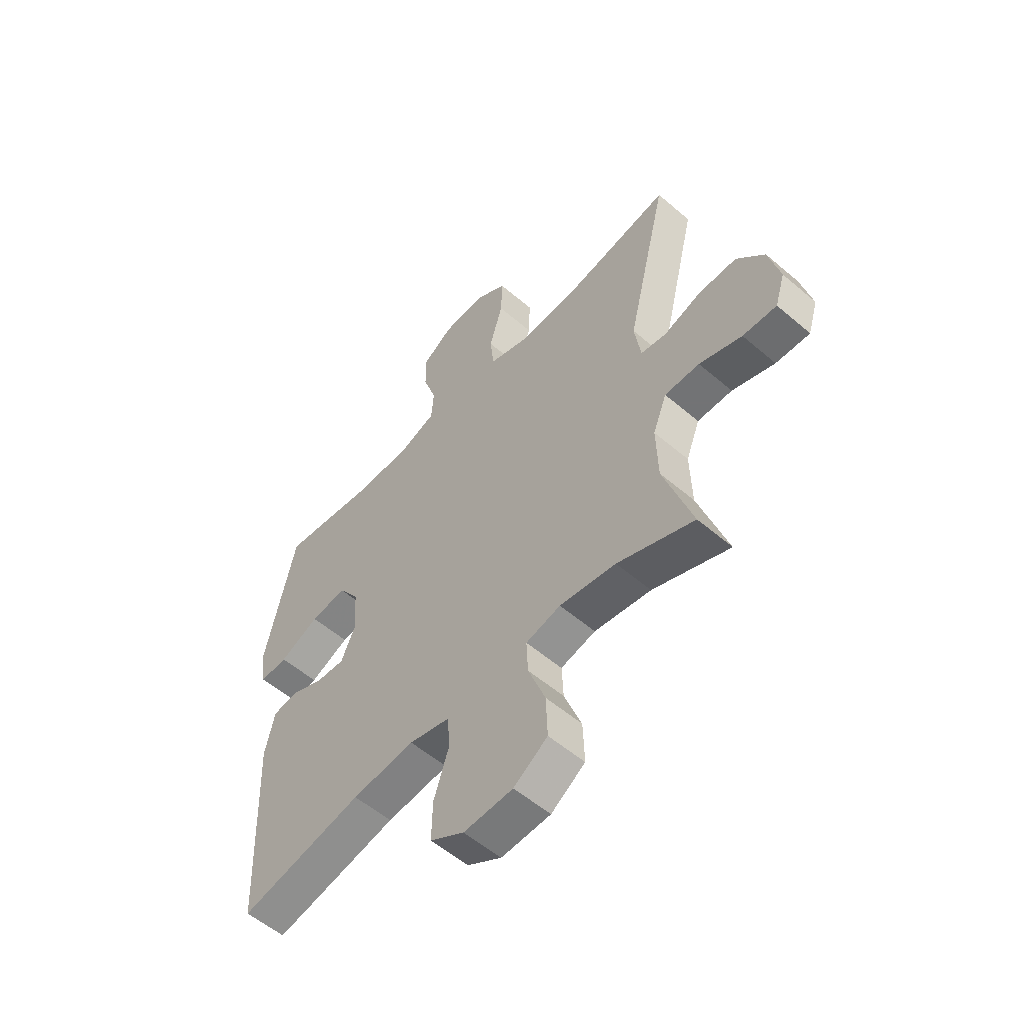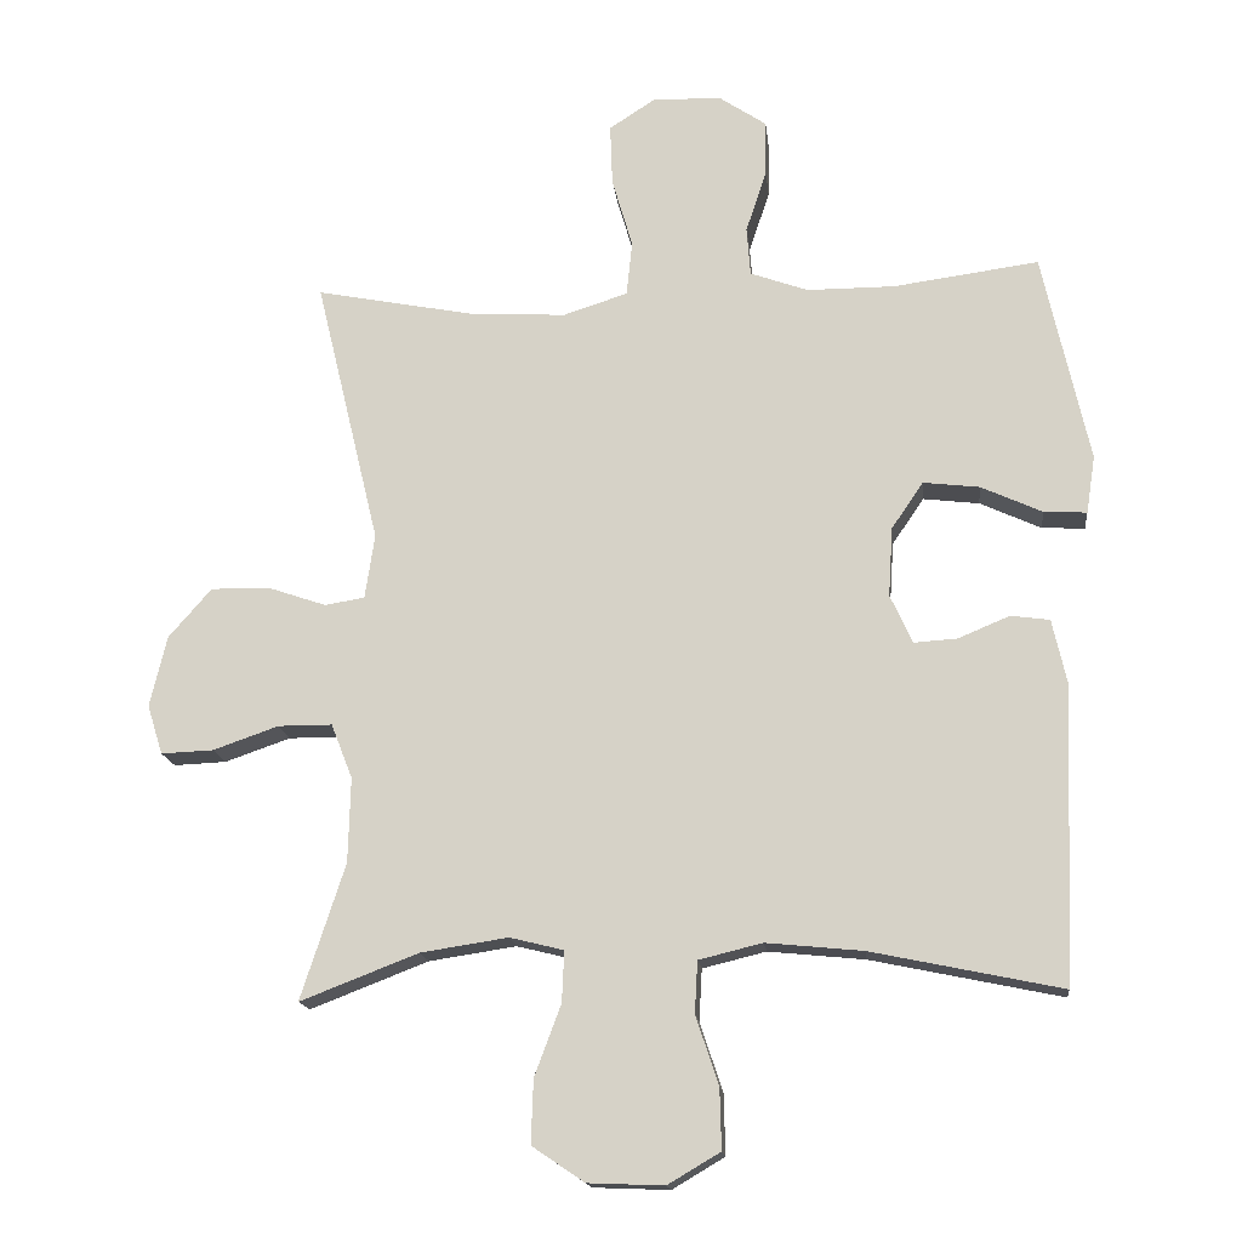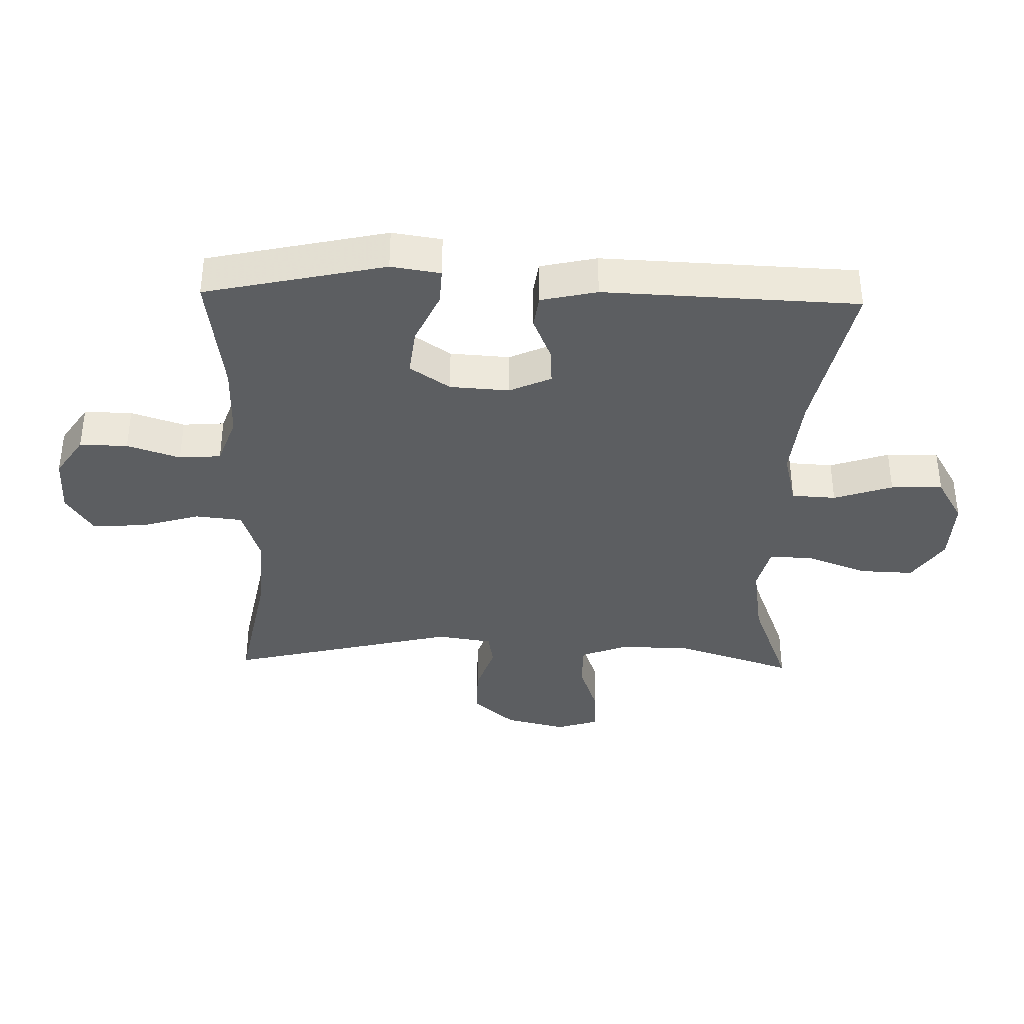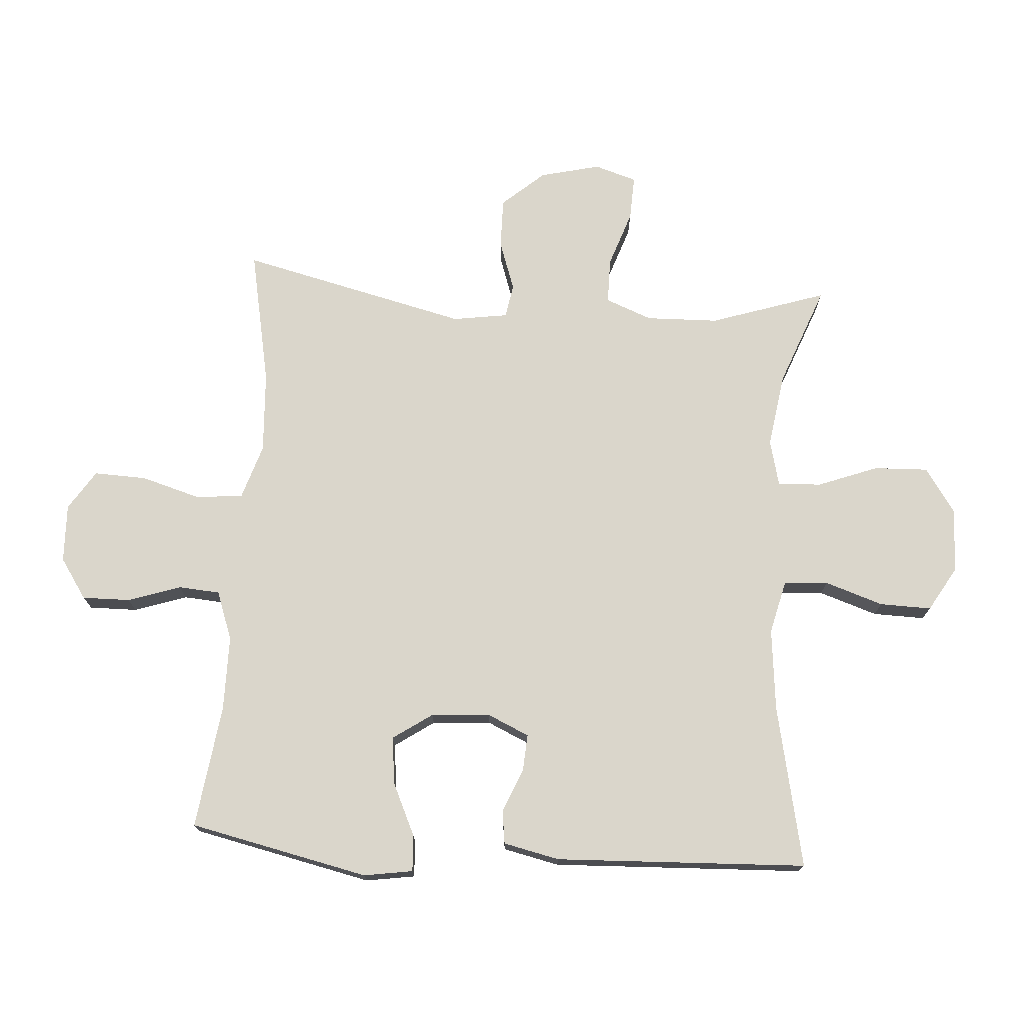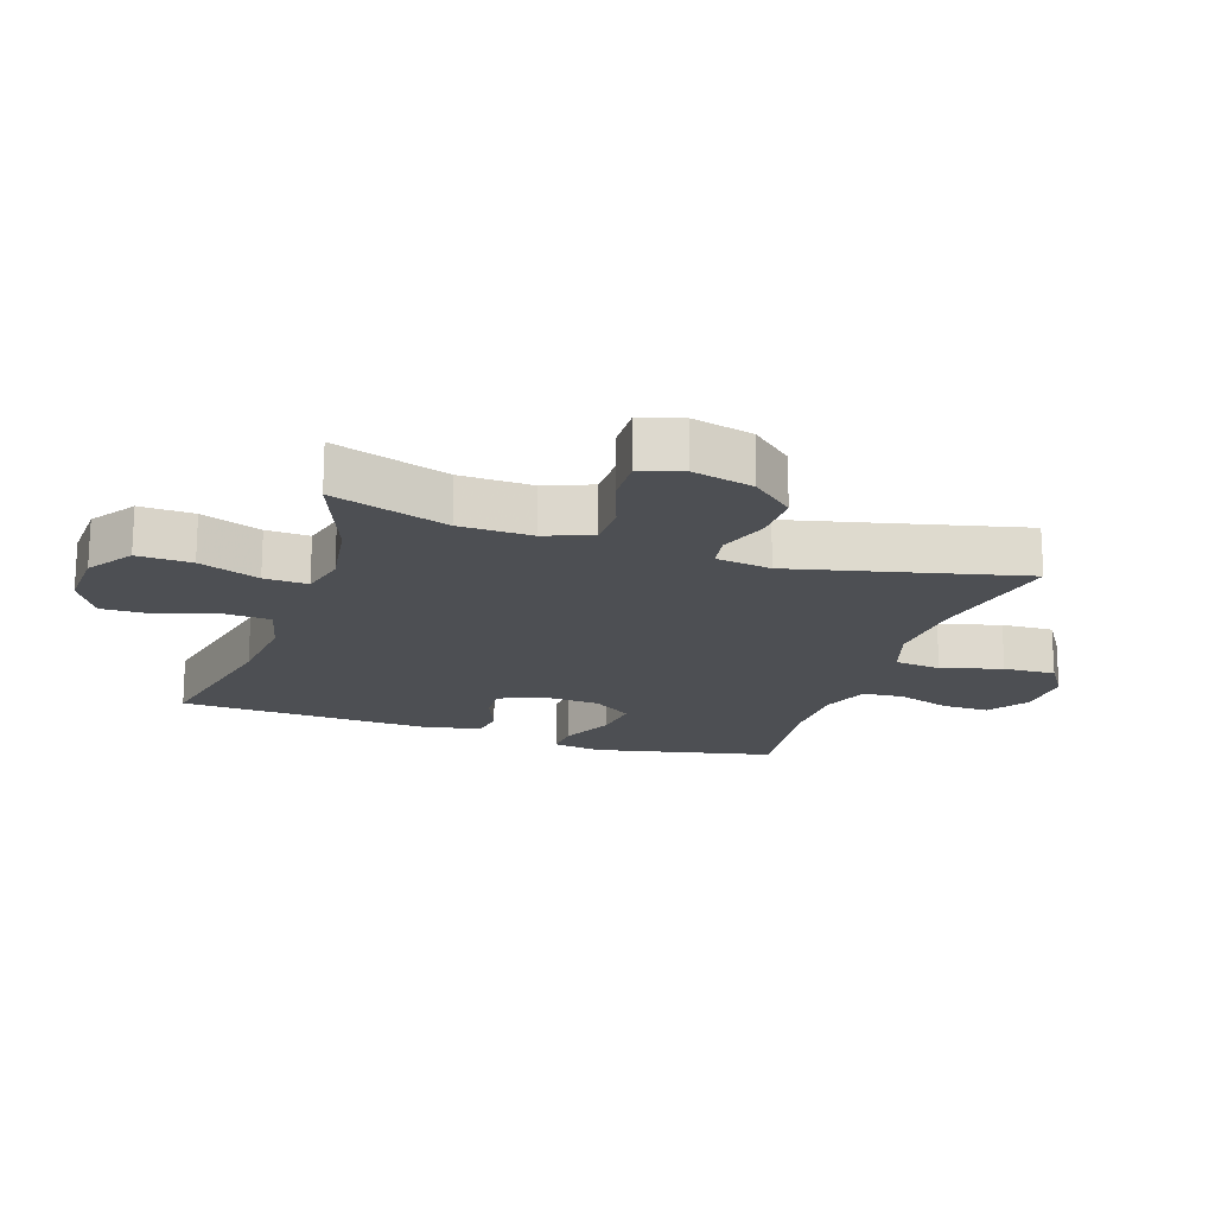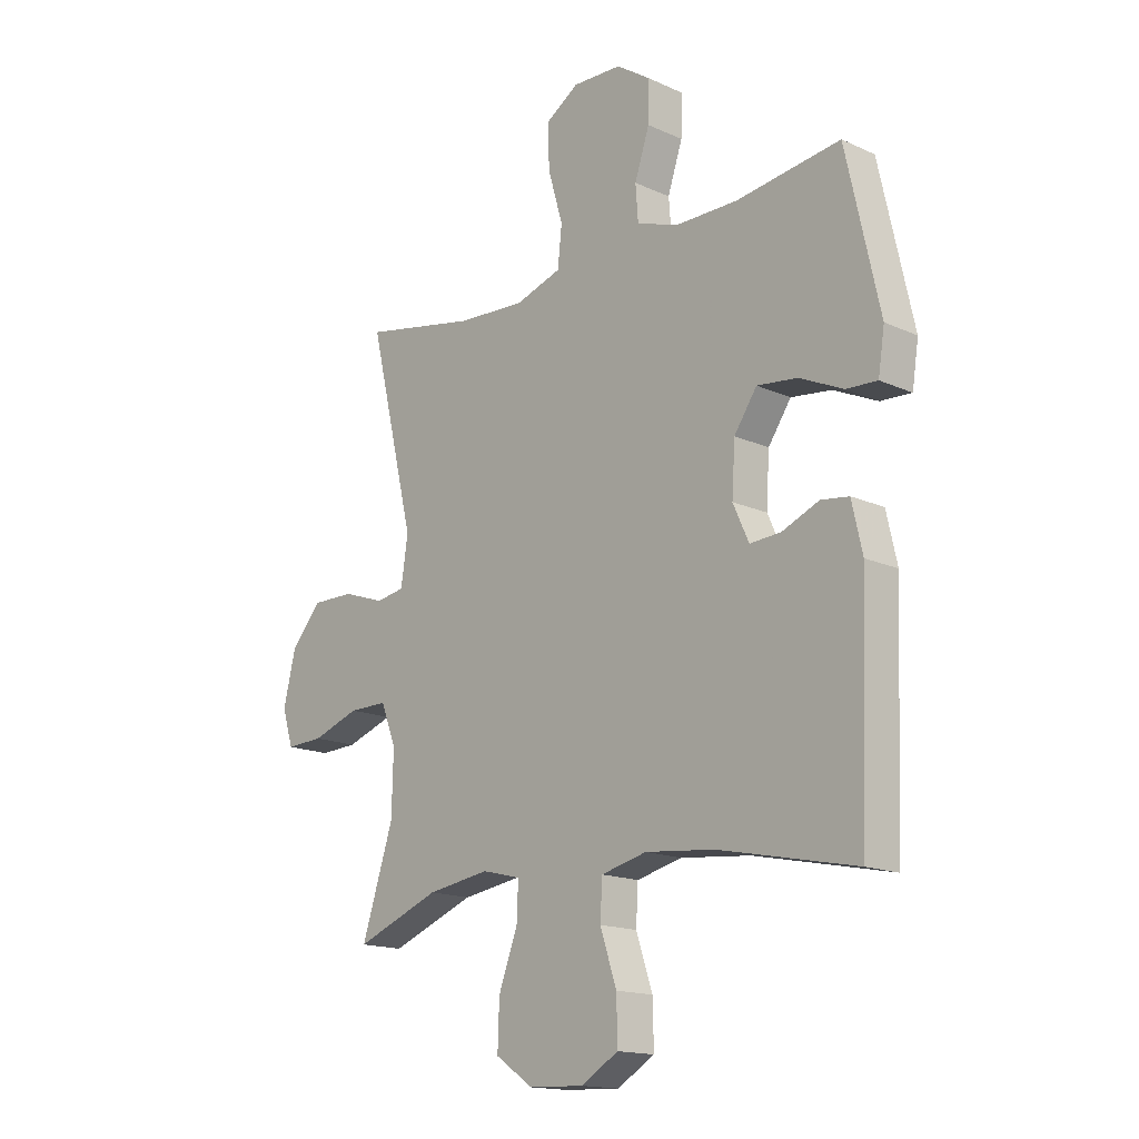
<metadata>
{"format":"obj","ext":"obj","renderer":"f3d","projection":"perspective","resolution":1024,"background":"white","views":[{"elev":-55.9,"azim":-131.9,"up":"+Z"},{"elev":-16.0,"azim":6.2,"up":"+Z"},{"elev":-37.3,"azim":88.5,"up":"+Y"},{"elev":73.8,"azim":93.8,"up":"+Y"},{"elev":-18.0,"azim":-108.6,"up":"+Y"},{"elev":-15.9,"azim":46.7,"up":"+Z"}]}
</metadata>
<code>
v -0.5 0.07 -0.5
v -0.44 0.07 -0.316
v -0.437 0.07 -0.201
v -0.466 0.07 -0.127
v -0.539 0.07 -0.127
v -0.628 0.07 -0.158
v -0.699 0.07 -0.161
v -0.72 0.07 -0.094
v -0.697 0.07 0.002
v -0.639 0.07 0.069
v -0.559 0.07 0.068
v -0.48 0.07 0.041
v -0.426 0.07 0.05
v -0.413 0.07 0.138
v -0.5 0.07 0.5
v -0.283 0.07 0.458
v -0.154 0.07 0.451
v -0.067 0.07 0.479
v -0.059 0.07 0.553
v -0.087 0.07 0.649
v -0.09 0.07 0.732
v -0.027 0.07 0.773
v 0.066 0.07 0.77
v 0.13 0.07 0.727
v 0.129 0.07 0.651
v 0.101 0.07 0.567
v 0.106 0.07 0.501
v 0.184 0.07 0.473
v 0.303 0.07 0.473
v 0.5 0.07 0.5
v 0.563 0.07 0.215
v 0.551 0.07 0.137
v 0.493 0.07 0.14
v 0.41 0.07 0.178
v 0.334 0.07 0.187
v 0.291 0.07 0.124
v 0.285 0.07 0.03
v 0.315 0.07 -0.036
v 0.374 0.07 -0.032
v 0.443 0.07 -0.003
v 0.496 0.07 -0.01
v 0.516 0.07 -0.099
v 0.5 0.07 -0.5
v 0.242 0.07 -0.446
v 0.111 0.07 -0.433
v 0.025 0.07 -0.454
v 0.021 0.07 -0.524
v 0.052 0.07 -0.617
v 0.054 0.07 -0.699
v -0.017 0.07 -0.741
v -0.12 0.07 -0.737
v -0.191 0.07 -0.689
v -0.188 0.07 -0.603
v -0.152 0.07 -0.507
v -0.149 0.07 -0.438
v -0.222 0.07 -0.42
v -0.34 0.07 -0.438
v -0.5 0 -0.5
v -0.44 0 -0.316
v -0.437 0 -0.201
v -0.466 0 -0.127
v -0.539 0 -0.127
v -0.628 0 -0.158
v -0.699 0 -0.161
v -0.72 0 -0.094
v -0.697 0 0.002
v -0.639 0 0.069
v -0.559 0 0.068
v -0.48 0 0.041
v -0.426 0 0.05
v -0.413 0 0.138
v -0.5 0 0.5
v -0.283 0 0.458
v -0.154 0 0.451
v -0.067 0 0.479
v -0.059 0 0.553
v -0.087 0 0.649
v -0.09 0 0.732
v -0.027 0 0.773
v 0.066 0 0.77
v 0.13 0 0.727
v 0.129 0 0.651
v 0.101 0 0.567
v 0.106 0 0.501
v 0.184 0 0.473
v 0.303 0 0.473
v 0.5 0 0.5
v 0.563 0 0.215
v 0.551 0 0.137
v 0.493 0 0.14
v 0.41 0 0.178
v 0.334 0 0.187
v 0.291 0 0.124
v 0.285 0 0.03
v 0.315 0 -0.036
v 0.374 0 -0.032
v 0.443 0 -0.003
v 0.496 0 -0.01
v 0.516 0 -0.099
v 0.5 0 -0.5
v 0.242 0 -0.446
v 0.111 0 -0.433
v 0.025 0 -0.454
v 0.021 0 -0.524
v 0.052 0 -0.617
v 0.054 0 -0.699
v -0.017 0 -0.741
v -0.12 0 -0.737
v -0.191 0 -0.689
v -0.188 0 -0.603
v -0.152 0 -0.507
v -0.149 0 -0.438
v -0.222 0 -0.42
v -0.34 0 -0.438
f 52 53 54
f 51 52 54
f 50 51 54
f 49 50 54
f 48 49 54
f 47 48 54
f 46 47 54 55
f 45 46 55 56
f 42 43 44
f 41 42 44
f 40 41 44
f 39 40 44
f 38 39 44 45
f 37 38 45 56
f 32 33 34
f 31 32 34
f 30 31 34
f 29 30 34
f 28 29 34 35
f 27 28 35 36
f 24 25 26
f 23 24 26
f 22 23 26
f 21 22 26
f 20 21 26
f 19 20 26
f 18 19 26 27
f 37 56 57
f 36 37 57
f 27 36 57
f 18 27 57
f 17 18 57
f 10 11 12
f 9 10 12
f 8 9 12
f 7 8 12
f 6 7 12
f 5 6 12
f 4 5 12 13
f 3 4 13
f 2 3 13 14
f 57 1 2
f 57 2 14
f 17 57 14
f 16 17 14
f 14 15 16
f 111 110 109
f 111 109 108
f 111 108 107
f 111 107 106
f 111 106 105
f 111 105 104
f 112 111 104 103
f 113 112 103 102
f 101 100 99
f 101 99 98
f 101 98 97
f 101 97 96
f 102 101 96 95
f 113 102 95 94
f 91 90 89
f 91 89 88
f 91 88 87
f 91 87 86
f 92 91 86 85
f 93 92 85 84
f 83 82 81
f 83 81 80
f 83 80 79
f 83 79 78
f 83 78 77
f 83 77 76
f 84 83 76 75
f 114 113 94
f 114 94 93
f 114 93 84
f 114 84 75
f 114 75 74
f 69 68 67
f 69 67 66
f 69 66 65
f 69 65 64
f 69 64 63
f 69 63 62
f 70 69 62 61
f 70 61 60
f 71 70 60 59
f 59 58 114
f 71 59 114
f 71 114 74
f 71 74 73
f 73 72 71
f 1 58 59 2
f 2 59 60 3
f 3 60 61 4
f 4 61 62 5
f 5 62 63 6
f 6 63 64 7
f 7 64 65 8
f 8 65 66 9
f 9 66 67 10
f 10 67 68 11
f 11 68 69 12
f 12 69 70 13
f 13 70 71 14
f 14 71 72 15
f 15 72 73 16
f 16 73 74 17
f 17 74 75 18
f 18 75 76 19
f 19 76 77 20
f 20 77 78 21
f 21 78 79 22
f 22 79 80 23
f 23 80 81 24
f 24 81 82 25
f 25 82 83 26
f 26 83 84 27
f 27 84 85 28
f 28 85 86 29
f 29 86 87 30
f 30 87 88 31
f 31 88 89 32
f 32 89 90 33
f 33 90 91 34
f 34 91 92 35
f 35 92 93 36
f 36 93 94 37
f 37 94 95 38
f 38 95 96 39
f 39 96 97 40
f 40 97 98 41
f 41 98 99 42
f 42 99 100 43
f 43 100 101 44
f 44 101 102 45
f 45 102 103 46
f 46 103 104 47
f 47 104 105 48
f 48 105 106 49
f 49 106 107 50
f 50 107 108 51
f 51 108 109 52
f 52 109 110 53
f 53 110 111 54
f 54 111 112 55
f 55 112 113 56
f 56 113 114 57
f 57 114 58 1

</code>
